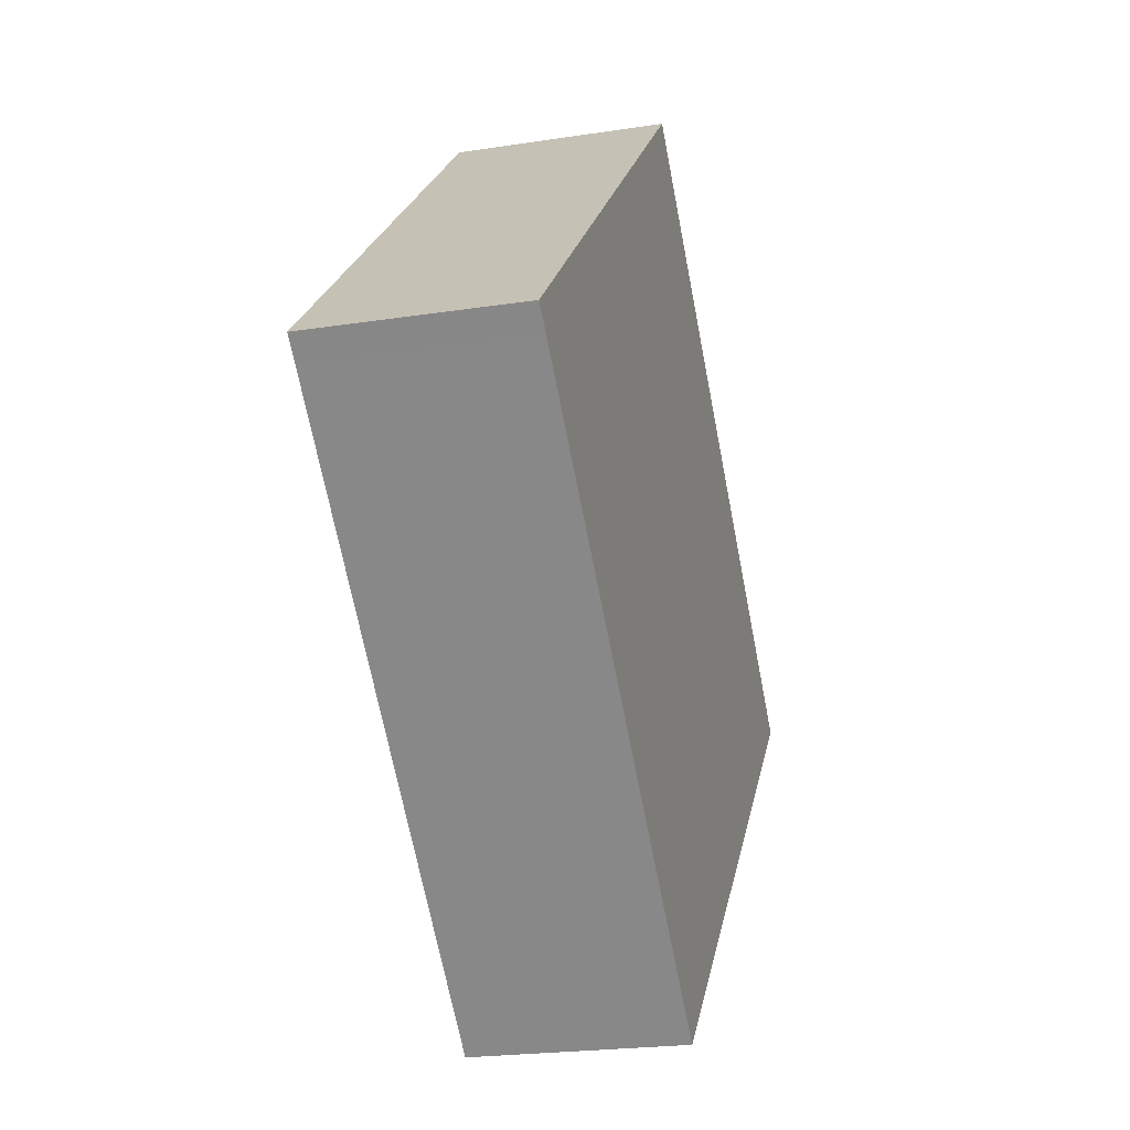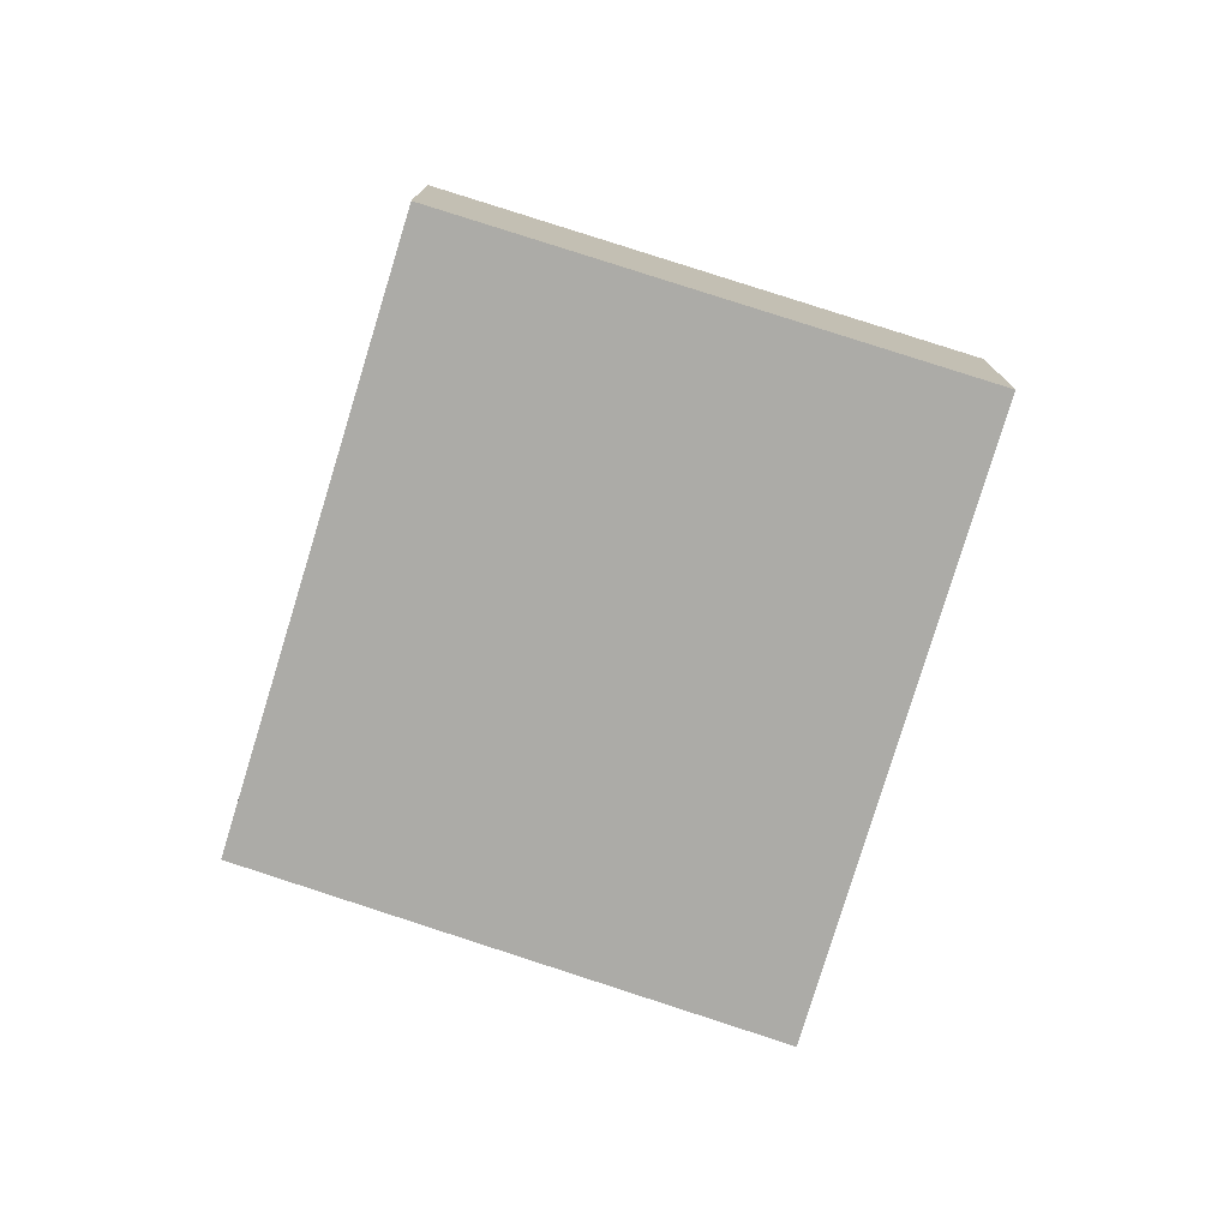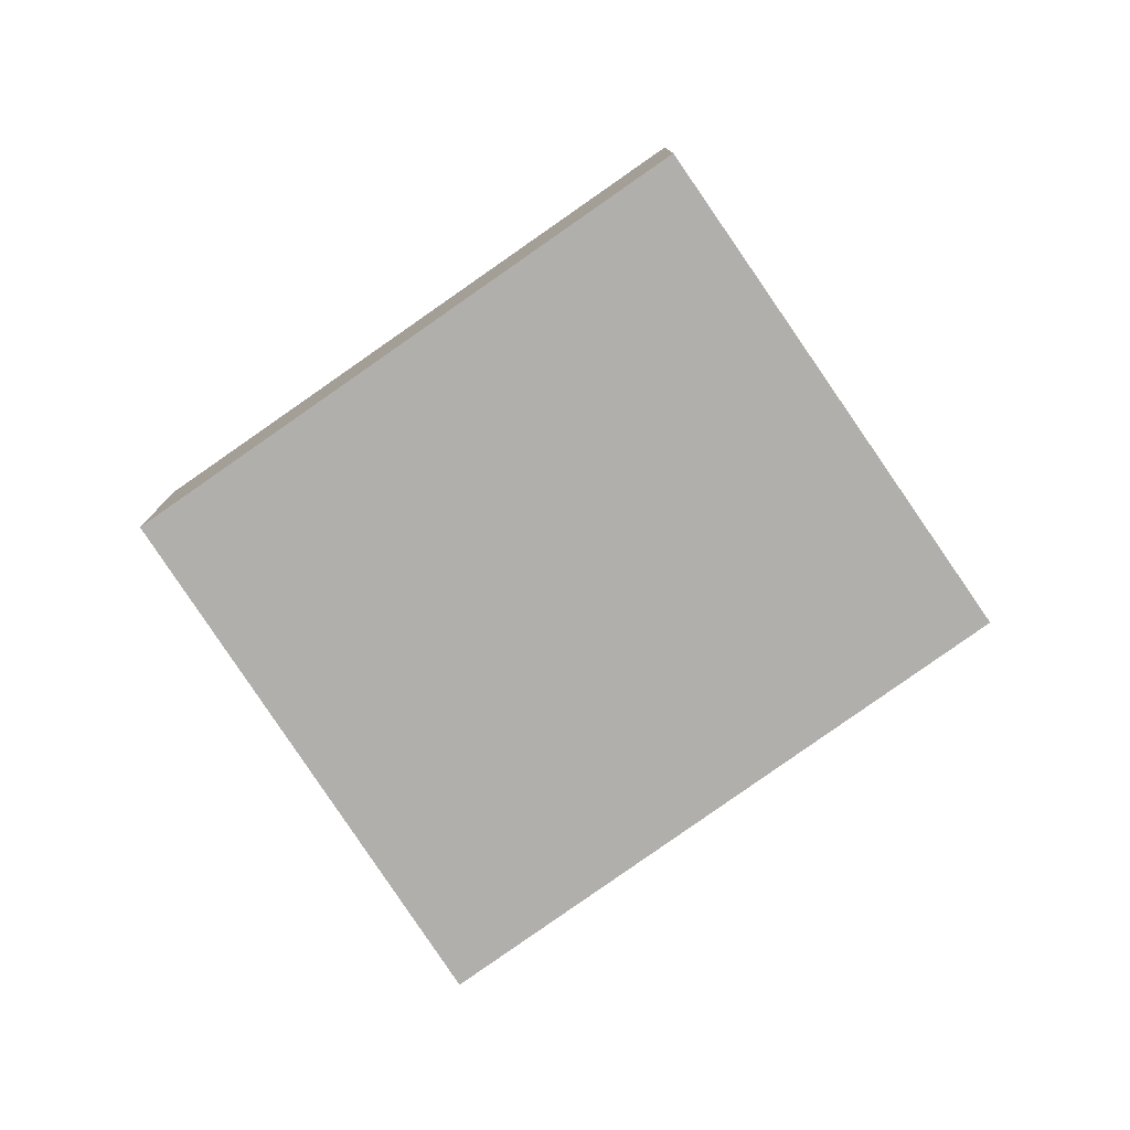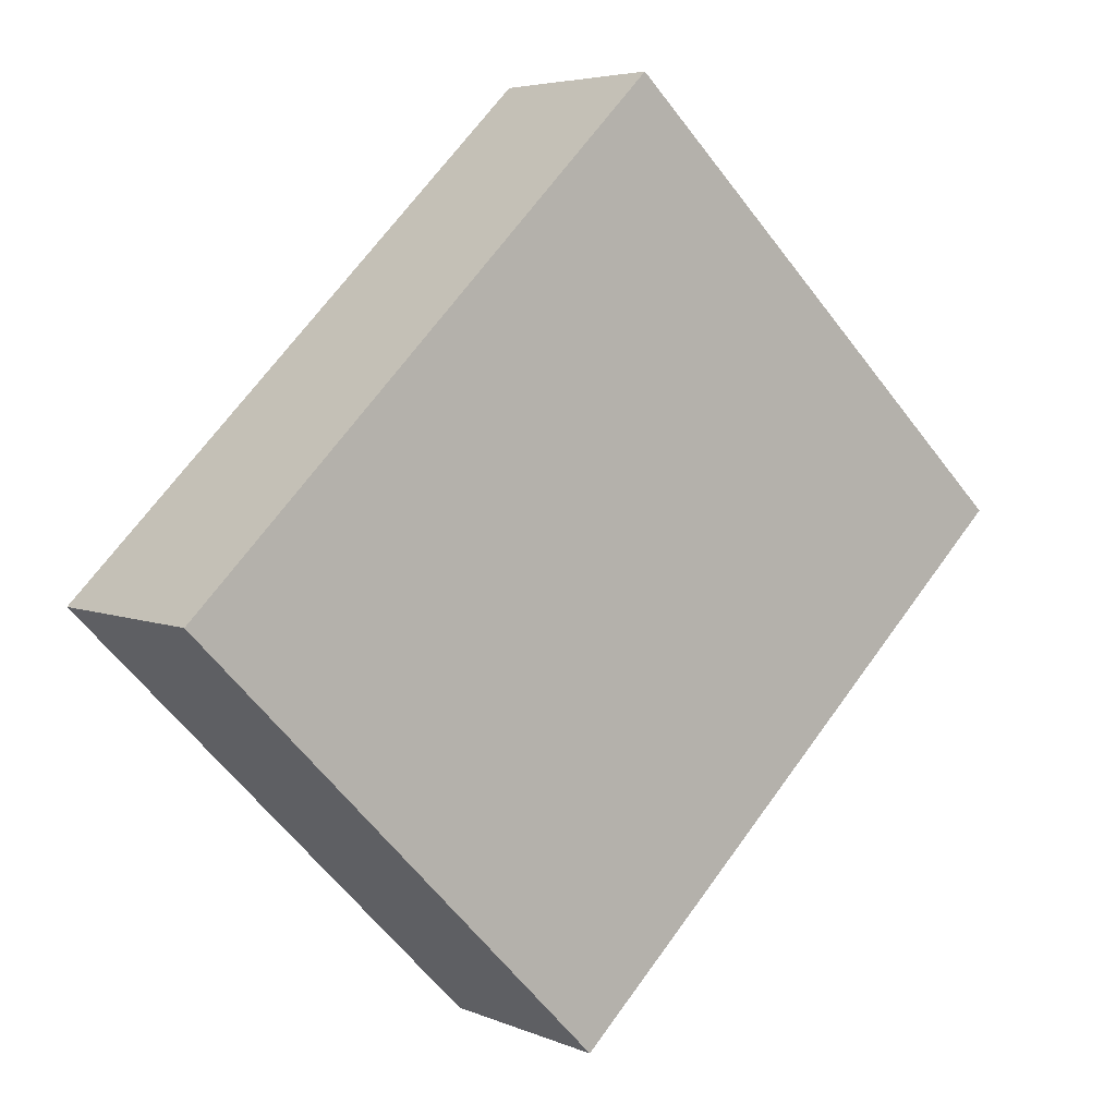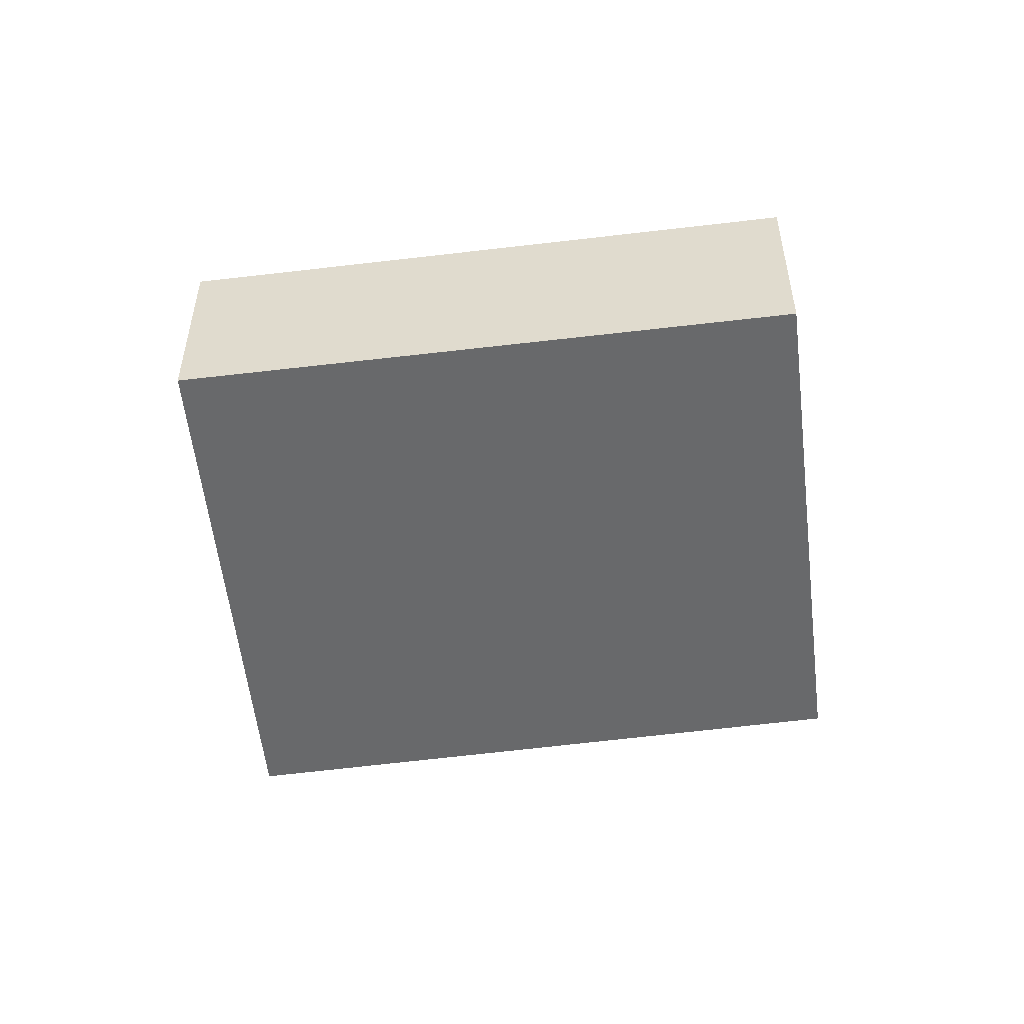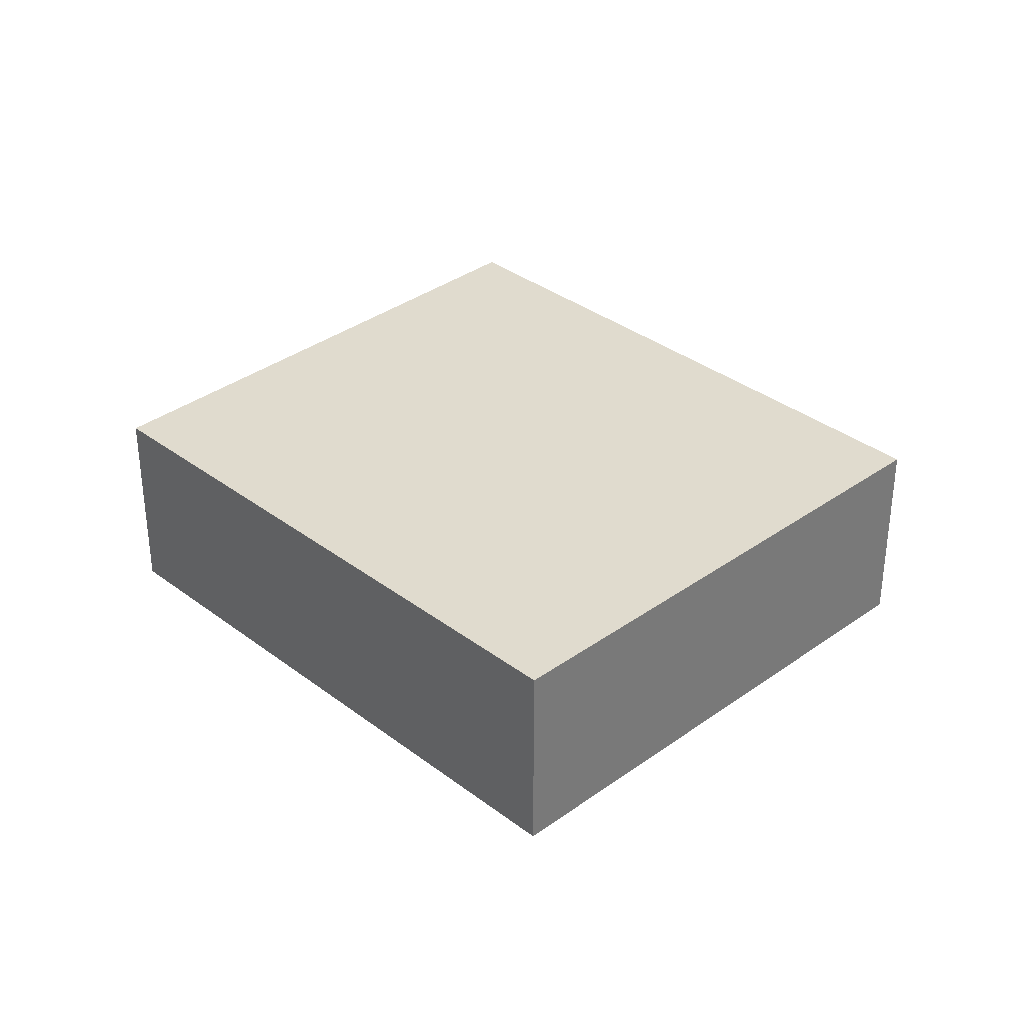
<metadata>
{"format":"obj","ext":"obj","renderer":"f3d","projection":"perspective","resolution":1024,"background":"white","views":[{"elev":-22.0,"azim":-74.8,"up":"+Z"},{"elev":-76.2,"azim":117.4,"up":"+Y"},{"elev":-78.1,"azim":79.5,"up":"+Y"},{"elev":4.9,"azim":142.8,"up":"+Z"},{"elev":-52.6,"azim":52.0,"up":"+Y"},{"elev":33.6,"azim":90.5,"up":"+Y"}]}
</metadata>
<code>
v  5.287 2.191 -5.054
v  4.633 2.191 4.385
v  9.683 2.191 -0.61
v  0.207 2.191 -0.197
v  0 2.191 1.342e-16
v  5.287 3.095e-16 -5.054
v  0.207 1.206e-17 -0.197
v  0 0 0
v  4.633 -2.685e-16 4.385
v  9.683 3.735e-17 -0.61
g defaultobject
f 1 2 3
f 2 1 4
f 2 4 5
f 6 4 1
f 4 6 7
f 4 7 5
f 5 7 8
f 8 2 5
f 2 8 9
f 9 3 2
f 3 9 10
f 10 1 3
f 1 10 6
f 10 7 6
f 7 10 9
f 7 9 8

</code>
